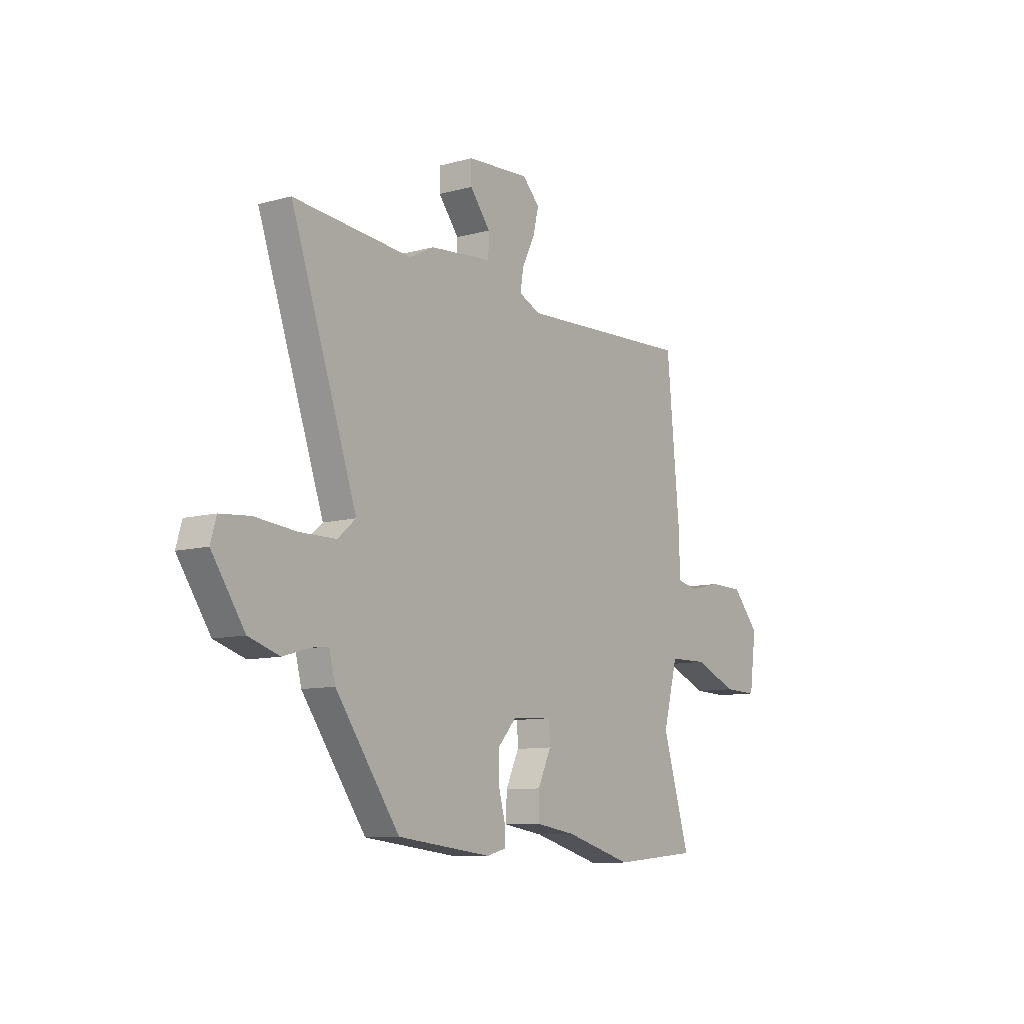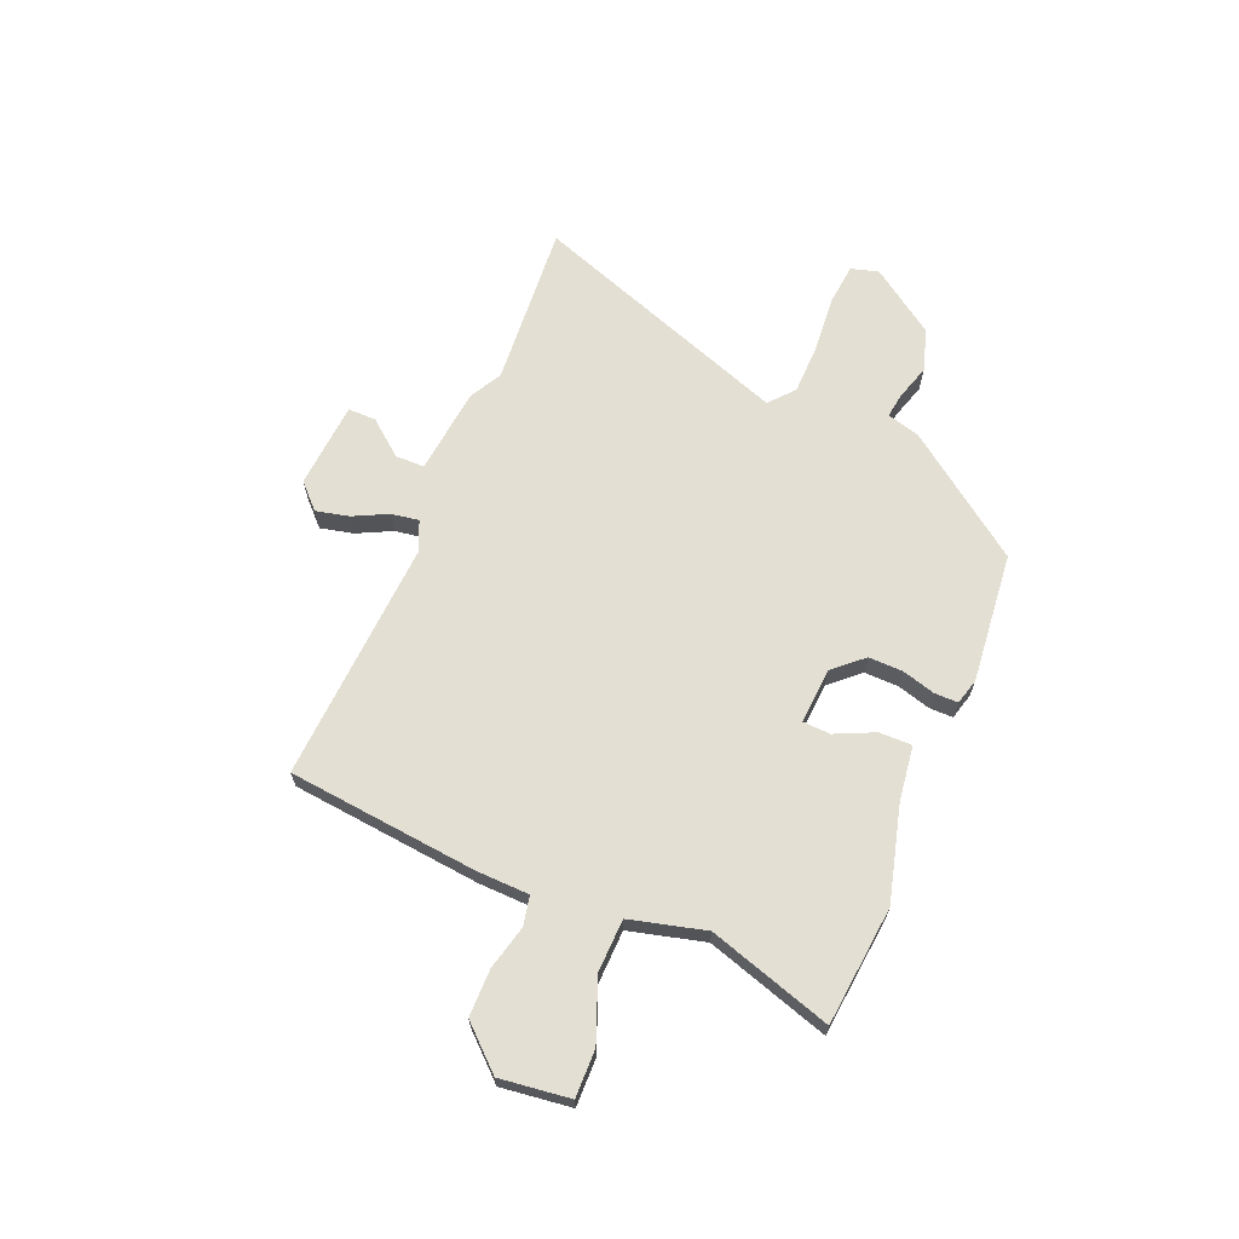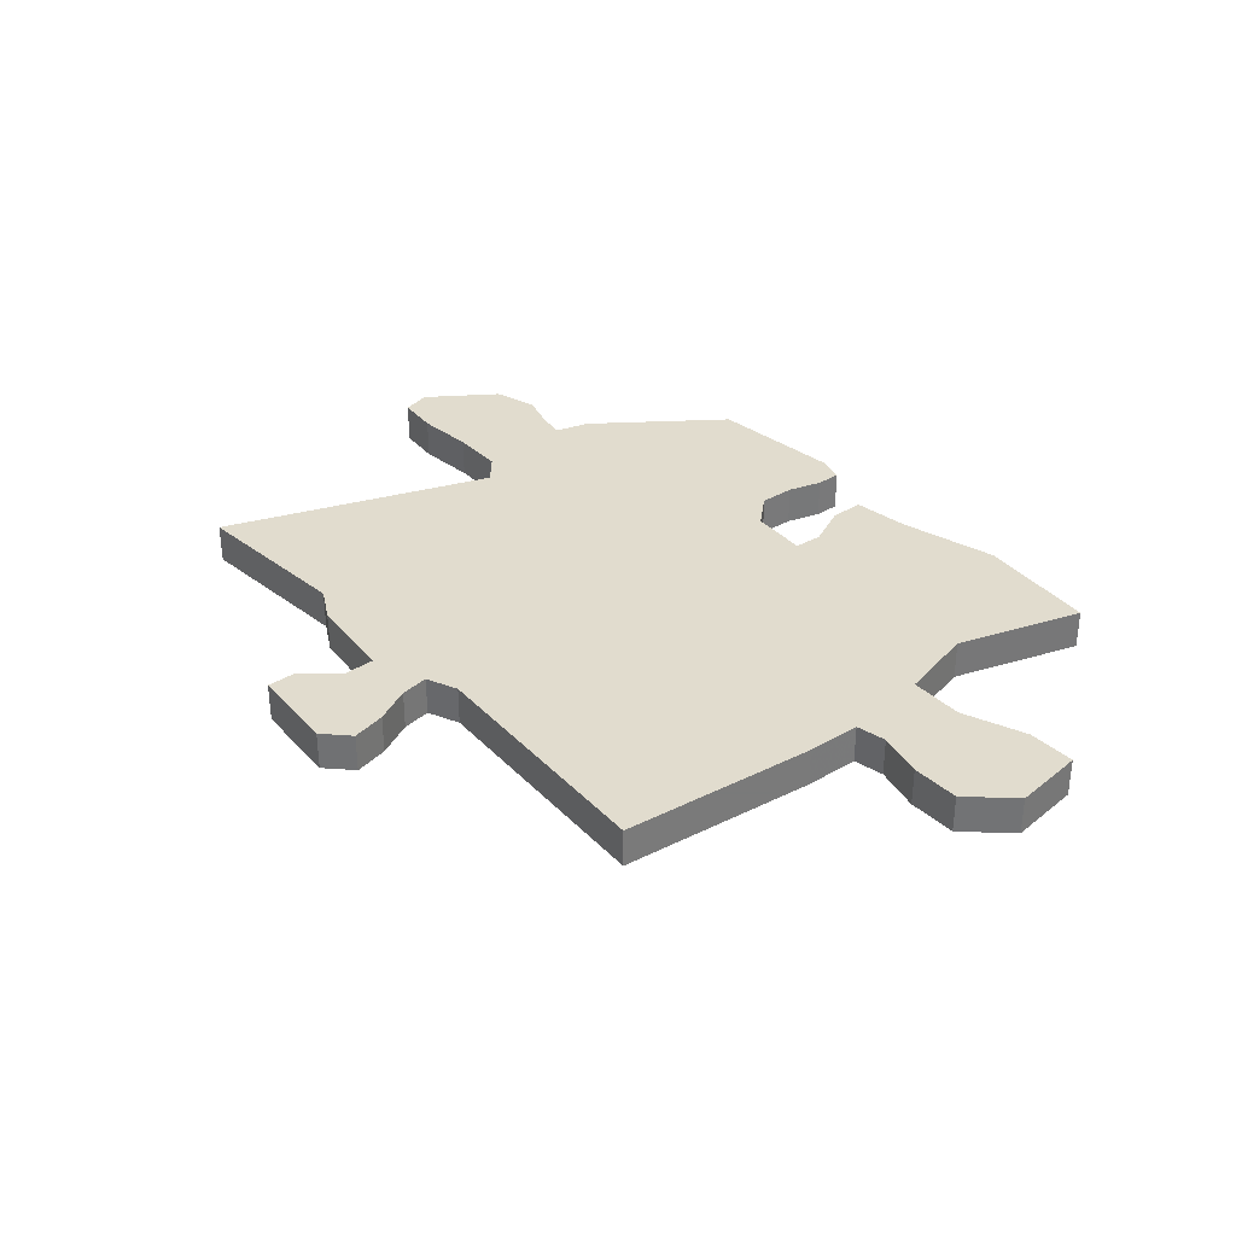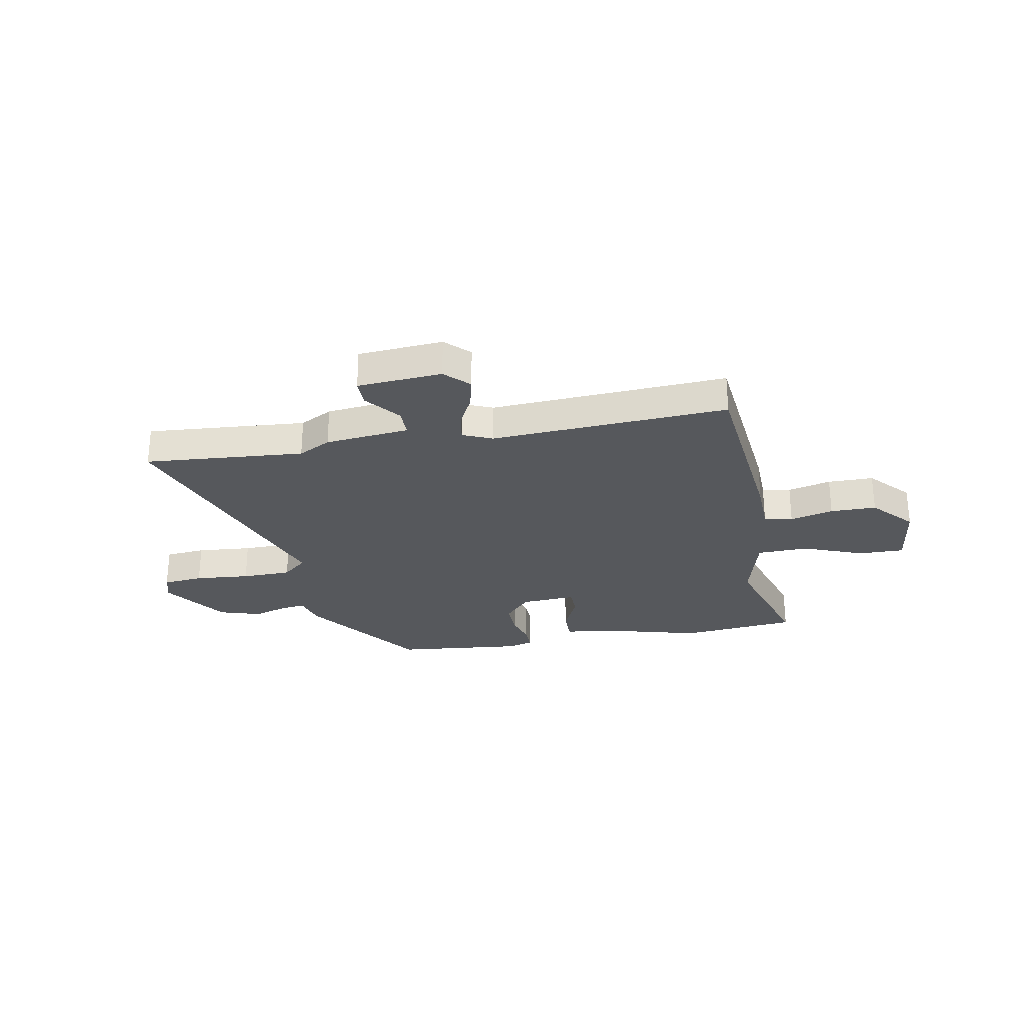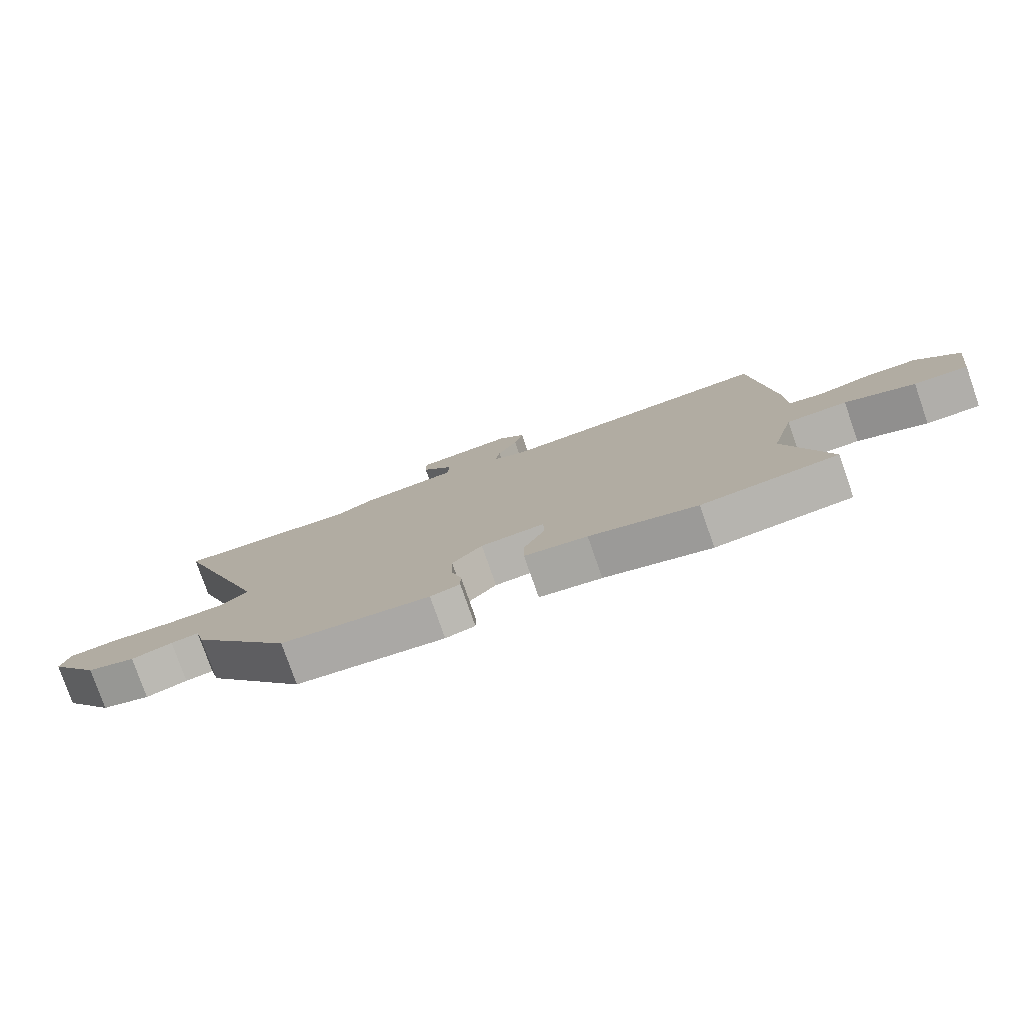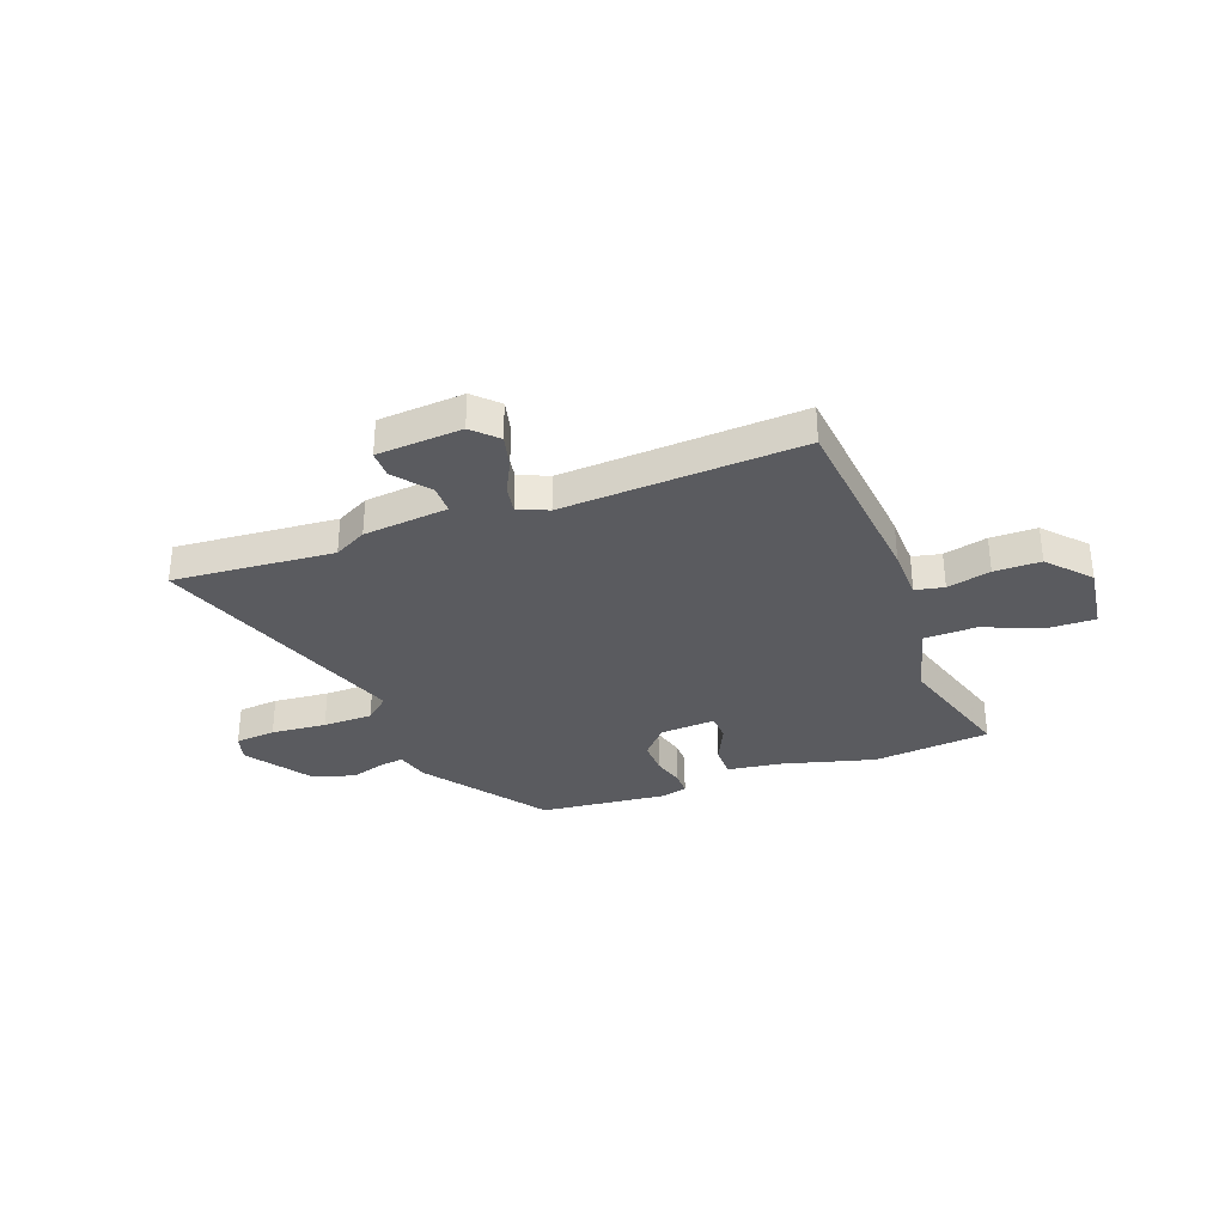
<metadata>
{"format":"obj","ext":"obj","renderer":"f3d","projection":"perspective","resolution":1024,"background":"white","views":[{"elev":-9.8,"azim":-54.9,"up":"+Z"},{"elev":66.4,"azim":113.2,"up":"+Y"},{"elev":34.0,"azim":50.6,"up":"+Y"},{"elev":-27.9,"azim":10.9,"up":"+Y"},{"elev":-78.5,"azim":19.3,"up":"+Z"},{"elev":-33.1,"azim":20.6,"up":"+Y"}]}
</metadata>
<code>
v 0.486 0.07 0.497
v 0.52 0.07 0.136
v 0.522 0.07 0.037
v 0.577 0.07 0.025
v 0.661 0.07 0.045
v 0.75 0.07 0.044
v 0.821 0.07 -0.035
v 0.803 0.07 -0.167
v 0.714 0.07 -0.165
v 0.599 0.07 -0.119
v 0.499 0.07 -0.121
v 0.461 0.07 -0.263
v 0.532 0.07 -0.497
v 0.307 0.07 -0.518
v 0.129 0.07 -0.469
v 0.025 0.07 -0.454
v 0.026 0.07 -0.392
v 0.061 0.07 -0.318
v 0.059 0.07 -0.266
v -0.047 0.07 -0.272
v -0.097 0.07 -0.327
v -0.096 0.07 -0.392
v -0.079 0.07 -0.454
v -0.079 0.07 -0.499
v -0.128 0.07 -0.512
v -0.374 0.07 -0.485
v -0.54 0.07 -0.255
v -0.556 0.07 -0.193
v -0.602 0.07 -0.199
v -0.67 0.07 -0.219
v -0.75 0.07 -0.194
v -0.835 0.07 -0.07
v -0.82 0.07 -0.018
v -0.742 0.07 -0.011
v -0.636 0.07 -0.021
v -0.54 0.07 -0.02
v -0.493 0.07 0.02
v -0.665 0.07 0.514
v -0.356 0.07 0.488
v -0.293 0.07 0.521
v -0.13 0.07 0.537
v -0.129 0.07 0.592
v -0.182 0.07 0.659
v -0.182 0.07 0.712
v -0.018 0.07 0.723
v 0.027 0.07 0.678
v 0.012 0.07 0.616
v -0.021 0.07 0.551
v -0.03 0.07 0.499
v 0.027 0.07 0.474
v 0.486 0 0.497
v 0.52 0 0.136
v 0.522 0 0.037
v 0.577 0 0.025
v 0.661 0 0.045
v 0.75 0 0.044
v 0.821 0 -0.035
v 0.803 0 -0.167
v 0.714 0 -0.165
v 0.599 0 -0.119
v 0.499 0 -0.121
v 0.461 0 -0.263
v 0.532 0 -0.497
v 0.307 0 -0.518
v 0.129 0 -0.469
v 0.025 0 -0.454
v 0.026 0 -0.392
v 0.061 0 -0.318
v 0.059 0 -0.266
v -0.047 0 -0.272
v -0.097 0 -0.327
v -0.096 0 -0.392
v -0.079 0 -0.454
v -0.079 0 -0.499
v -0.128 0 -0.512
v -0.374 0 -0.485
v -0.54 0 -0.255
v -0.556 0 -0.193
v -0.602 0 -0.199
v -0.67 0 -0.219
v -0.75 0 -0.194
v -0.835 0 -0.07
v -0.82 0 -0.018
v -0.742 0 -0.011
v -0.636 0 -0.021
v -0.54 0 -0.02
v -0.493 0 0.02
v -0.665 0 0.514
v -0.356 0 0.488
v -0.293 0 0.521
v -0.13 0 0.537
v -0.129 0 0.592
v -0.182 0 0.659
v -0.182 0 0.712
v -0.018 0 0.723
v 0.027 0 0.678
v 0.012 0 0.616
v -0.021 0 0.551
v -0.03 0 0.499
v 0.027 0 0.474
f 45 46 47 48
f 45 48 49
f 42 43 44 45
f 41 42 45 49
f 39 40 41 49
f 37 38 39
f 37 39 49 50
f 32 33 34 35
f 32 35 36
f 29 30 31 32
f 28 29 32 36
f 27 28 36 37
f 22 23 24 25
f 21 22 25 26
f 20 21 26 27
f 15 16 17 18
f 15 18 19
f 12 13 14 15
f 11 12 15 19
f 7 8 9 10
f 7 10 11
f 4 5 6 7
f 3 4 7 11
f 20 27 37 50
f 11 19 20 50
f 3 11 50
f 1 2 3 50
f 98 97 96 95
f 99 98 95
f 95 94 93 92
f 99 95 92 91
f 99 91 90 89
f 89 88 87
f 100 99 89 87
f 85 84 83 82
f 86 85 82
f 82 81 80 79
f 86 82 79 78
f 87 86 78 77
f 75 74 73 72
f 76 75 72 71
f 77 76 71 70
f 68 67 66 65
f 69 68 65
f 65 64 63 62
f 69 65 62 61
f 60 59 58 57
f 61 60 57
f 57 56 55 54
f 61 57 54 53
f 100 87 77 70
f 100 70 69 61
f 100 61 53
f 100 53 52 51
f 1 51 52 2
f 2 52 53 3
f 3 53 54 4
f 4 54 55 5
f 5 55 56 6
f 6 56 57 7
f 7 57 58 8
f 8 58 59 9
f 9 59 60 10
f 10 60 61 11
f 11 61 62 12
f 12 62 63 13
f 13 63 64 14
f 14 64 65 15
f 15 65 66 16
f 16 66 67 17
f 17 67 68 18
f 18 68 69 19
f 19 69 70 20
f 20 70 71 21
f 21 71 72 22
f 22 72 73 23
f 23 73 74 24
f 24 74 75 25
f 25 75 76 26
f 26 76 77 27
f 27 77 78 28
f 28 78 79 29
f 29 79 80 30
f 30 80 81 31
f 31 81 82 32
f 32 82 83 33
f 33 83 84 34
f 34 84 85 35
f 35 85 86 36
f 36 86 87 37
f 37 87 88 38
f 38 88 89 39
f 39 89 90 40
f 40 90 91 41
f 41 91 92 42
f 42 92 93 43
f 43 93 94 44
f 44 94 95 45
f 45 95 96 46
f 46 96 97 47
f 47 97 98 48
f 48 98 99 49
f 49 99 100 50
f 50 100 51 1

</code>
